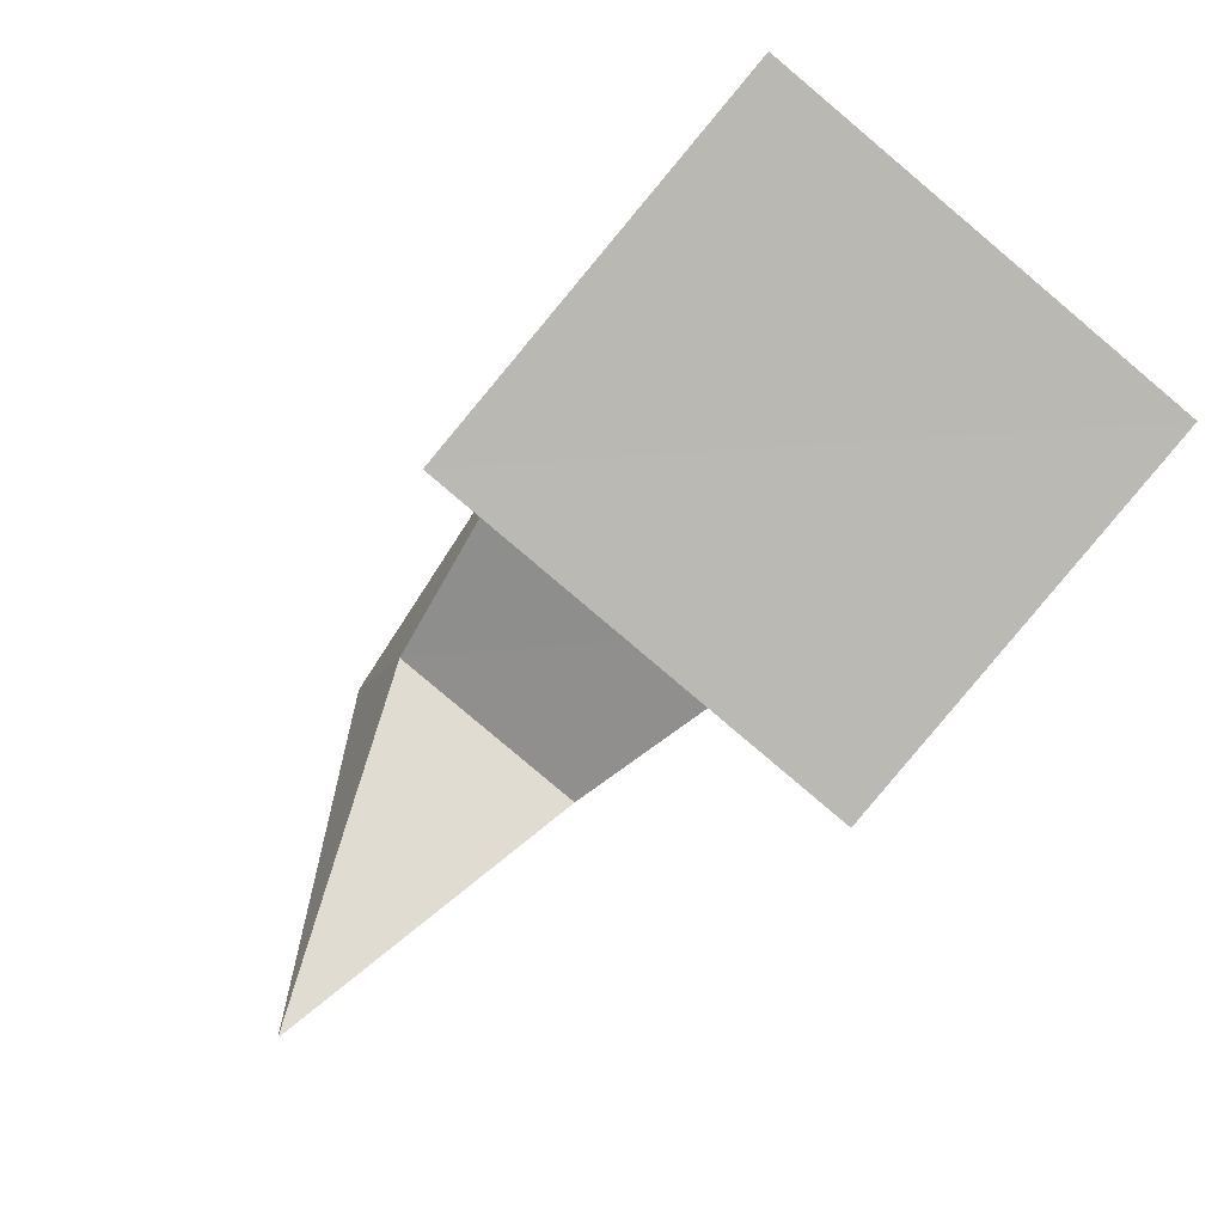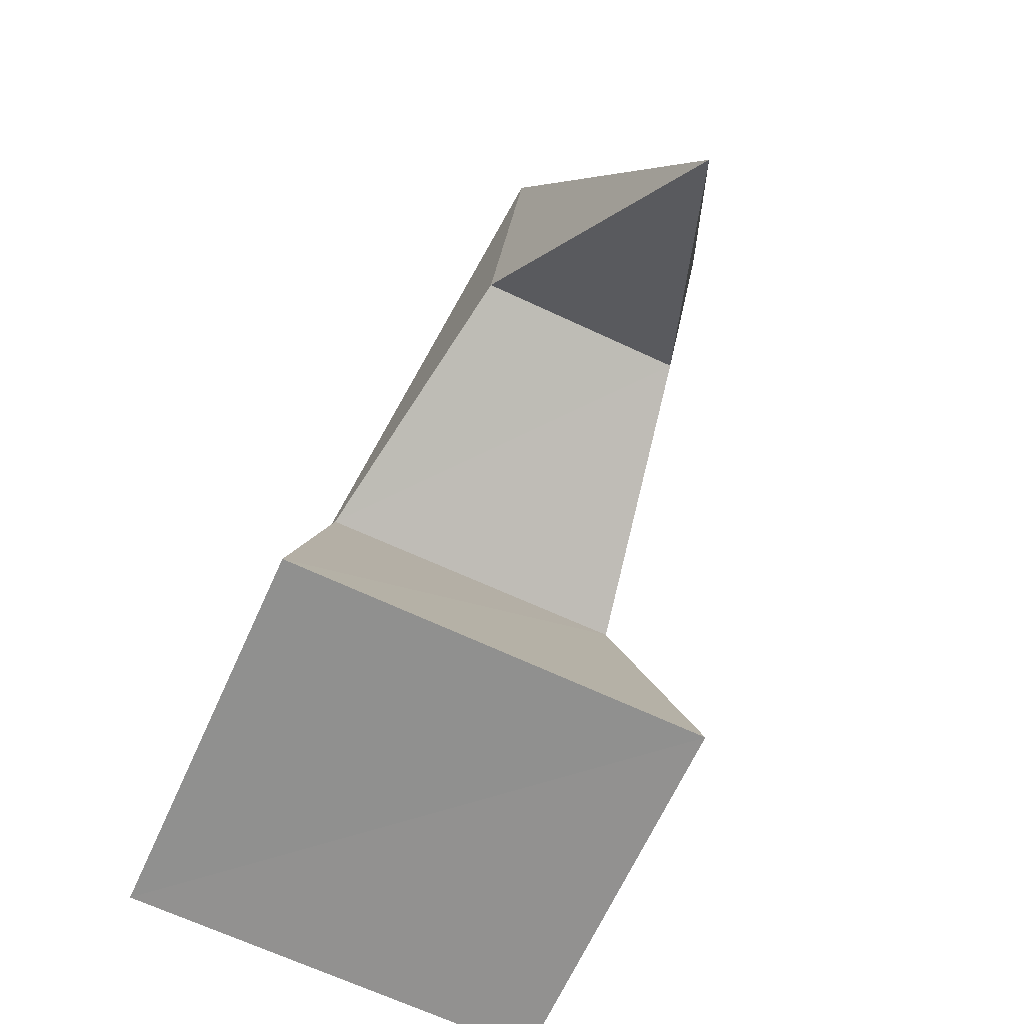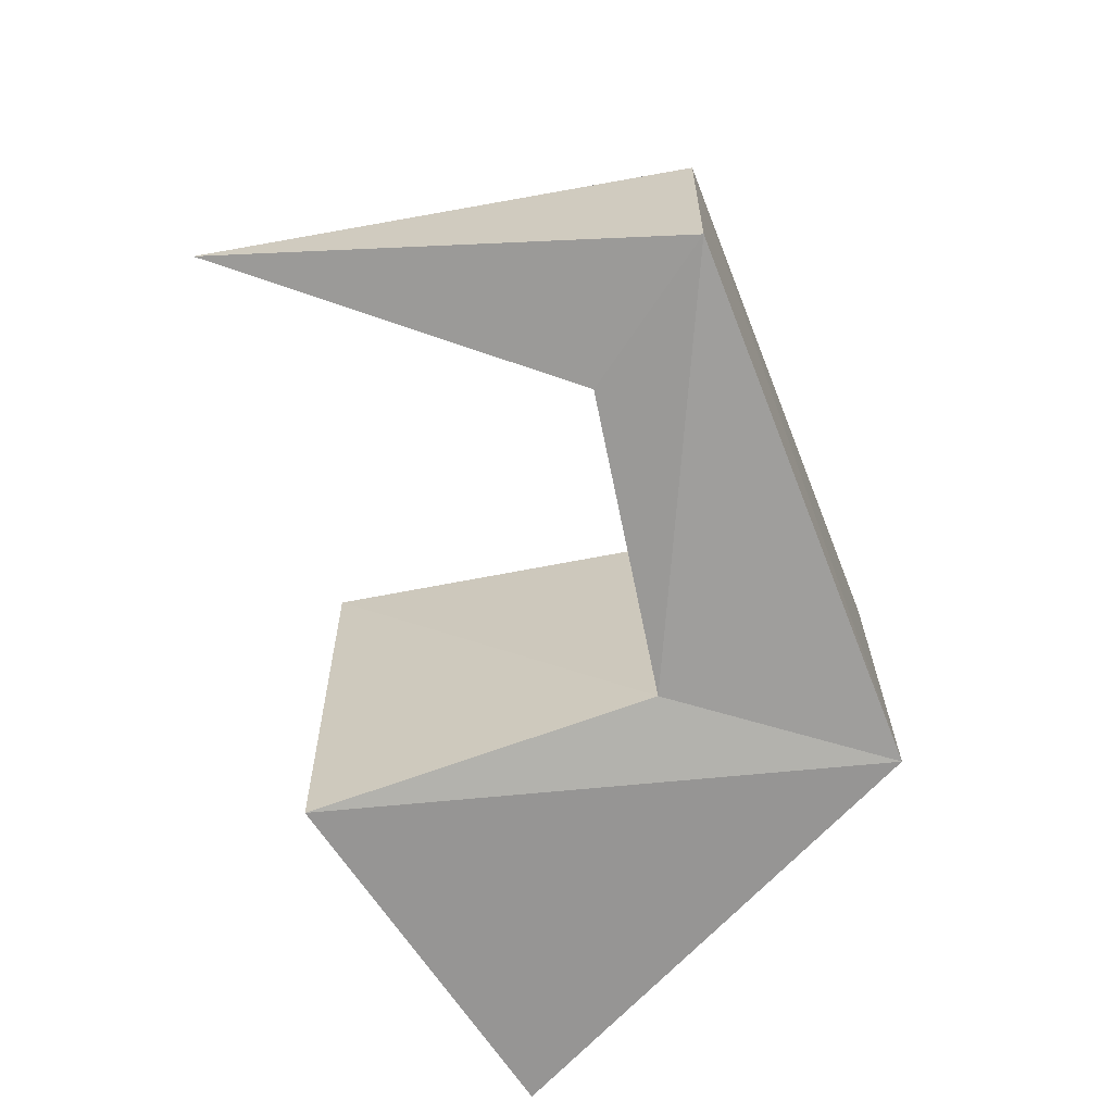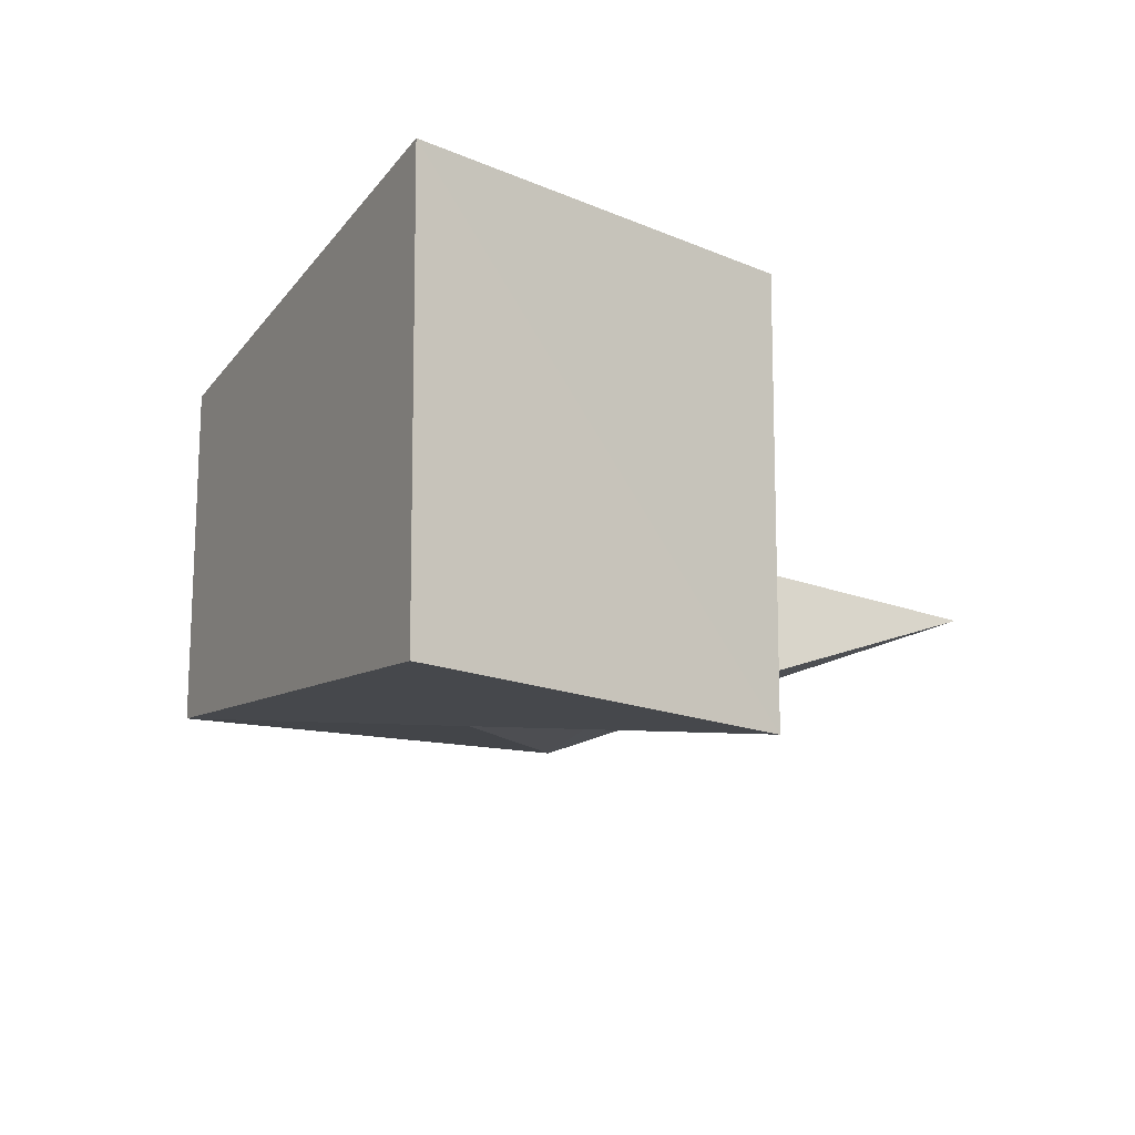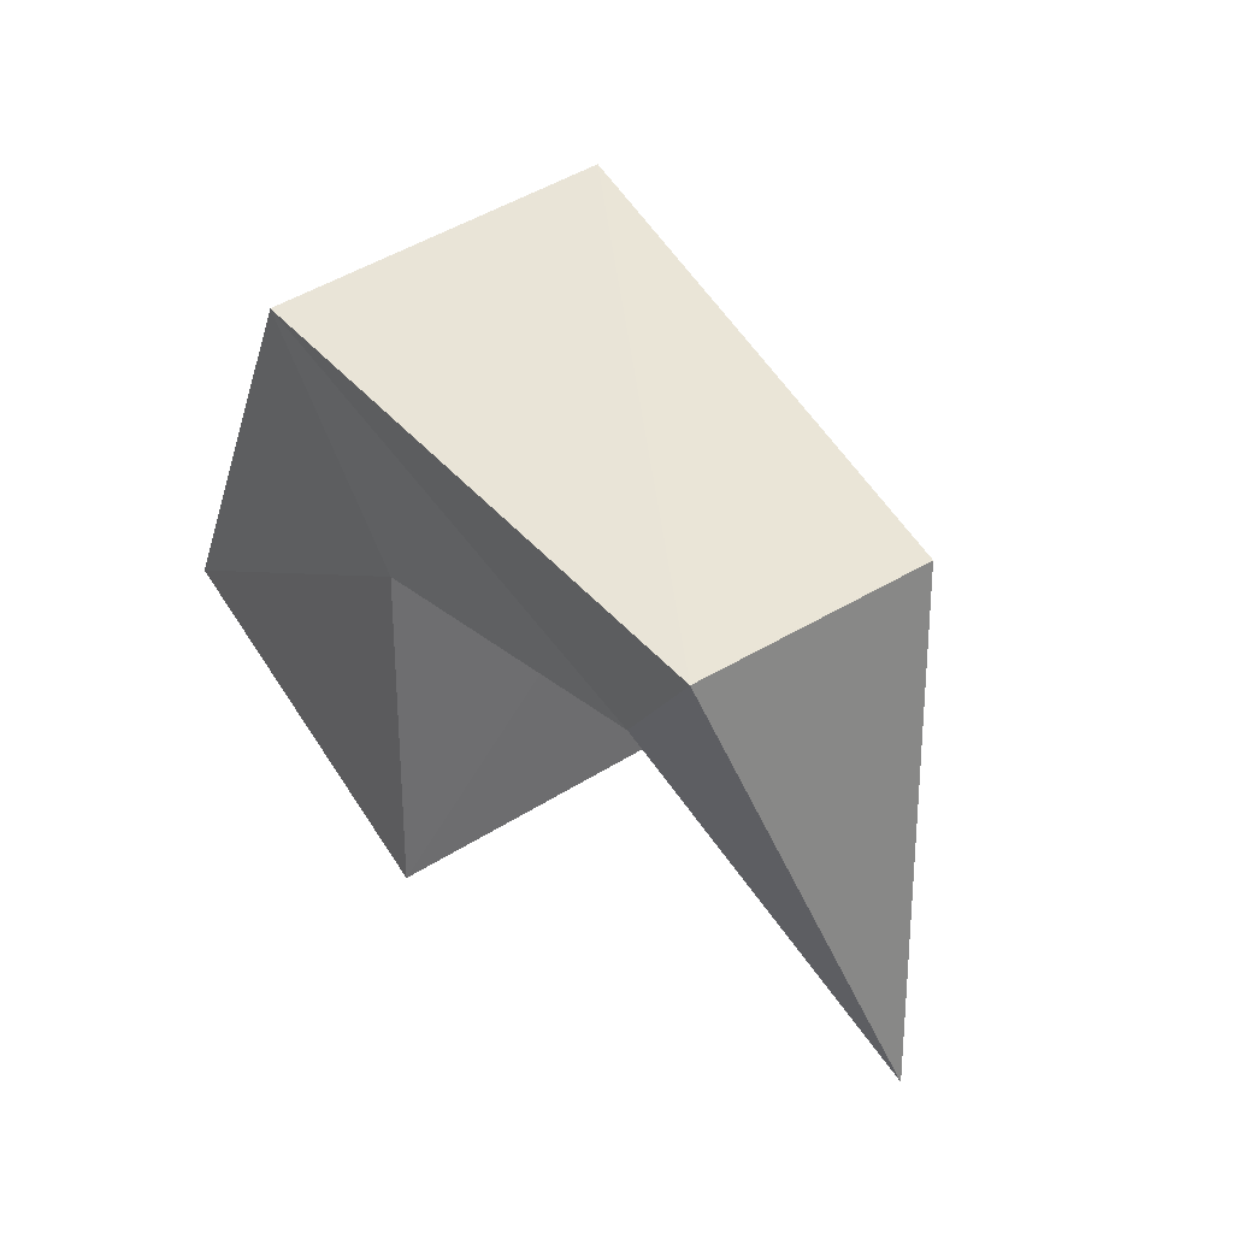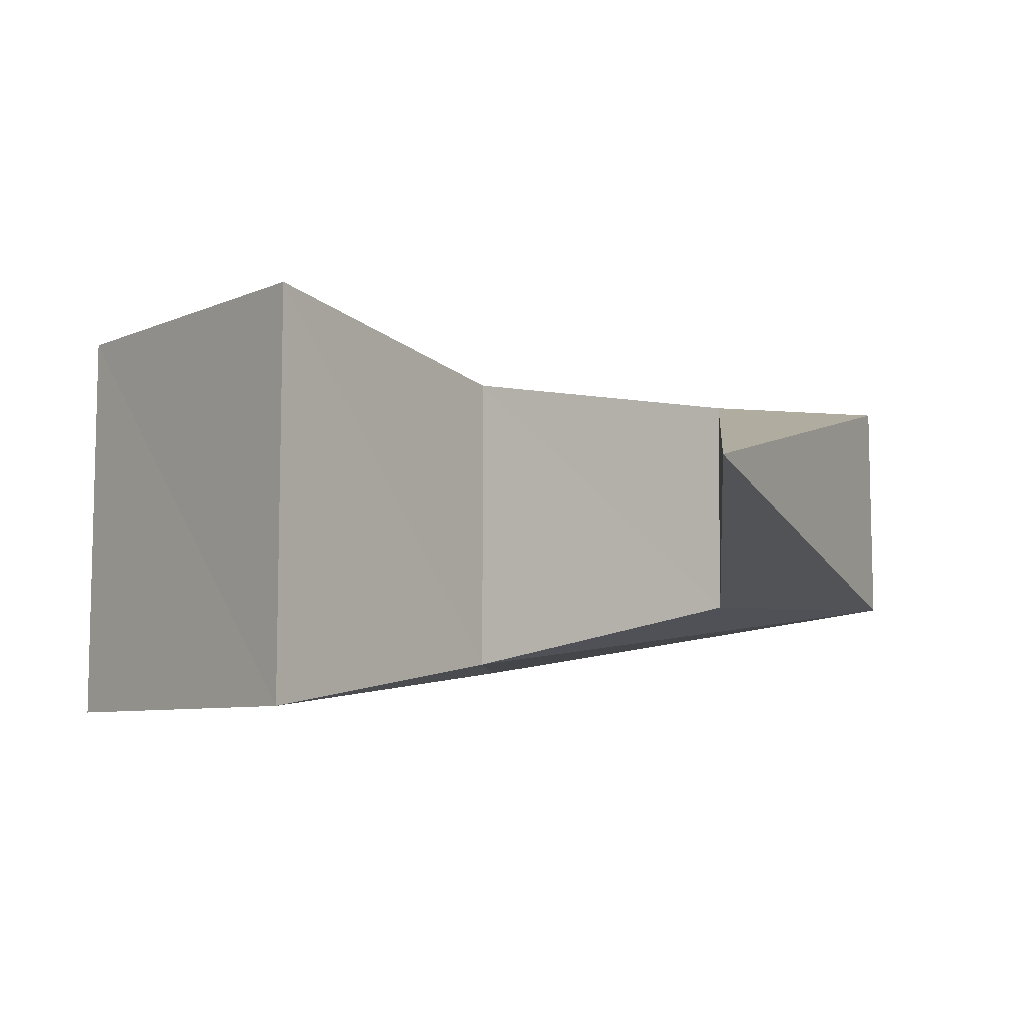
<metadata>
{"format":"obj","ext":"obj","renderer":"f3d","projection":"perspective","resolution":1024,"background":"white","views":[{"elev":-79.1,"azim":-130.0,"up":"+Y"},{"elev":-70.0,"azim":65.7,"up":"+Y"},{"elev":-63.9,"azim":117.9,"up":"+Z"},{"elev":-16.1,"azim":-45.9,"up":"+Z"},{"elev":52.9,"azim":57.3,"up":"+Y"},{"elev":-6.9,"azim":46.9,"up":"+Z"}]}
</metadata>
<code>
o Cube
v 0.7861 0.04874 -1
v 0.8029 0.04491 1
v -1.089 0.2004 1
v -1.082 0.1846 -1
v 0.4539 1.64 -0.75
v 0.454 1.64 0.75
v -0.3785 2.439 0.75
v -0.3618 2.457 -0.75
v 1.791 2.017 -0.5
v 1.8 2.013 0.5
v 2.179 2.739 0.5
v 2.188 2.735 -0.5
v 2.986 0.6705 -1e-06
v 2.986 0.6705 -1e-06
v 2.986 0.6705 -1e-06
v 2.986 0.6705 -0
f 1 2 3
f 8 7 11
f 5 6 2
f 6 7 3
f 3 7 8
f 1 4 8
f 12 11 15
f 7 6 10
f 5 8 12
f 6 5 9
f 13 16 15
f 11 10 14
f 9 12 16
f 10 9 13
f 4 1 3
f 12 8 11
f 1 5 2
f 2 6 3
f 4 3 8
f 5 1 8
f 16 12 15
f 11 7 10
f 9 5 12
f 10 6 9
f 14 13 15
f 15 11 14
f 13 9 16
f 14 10 13

</code>
